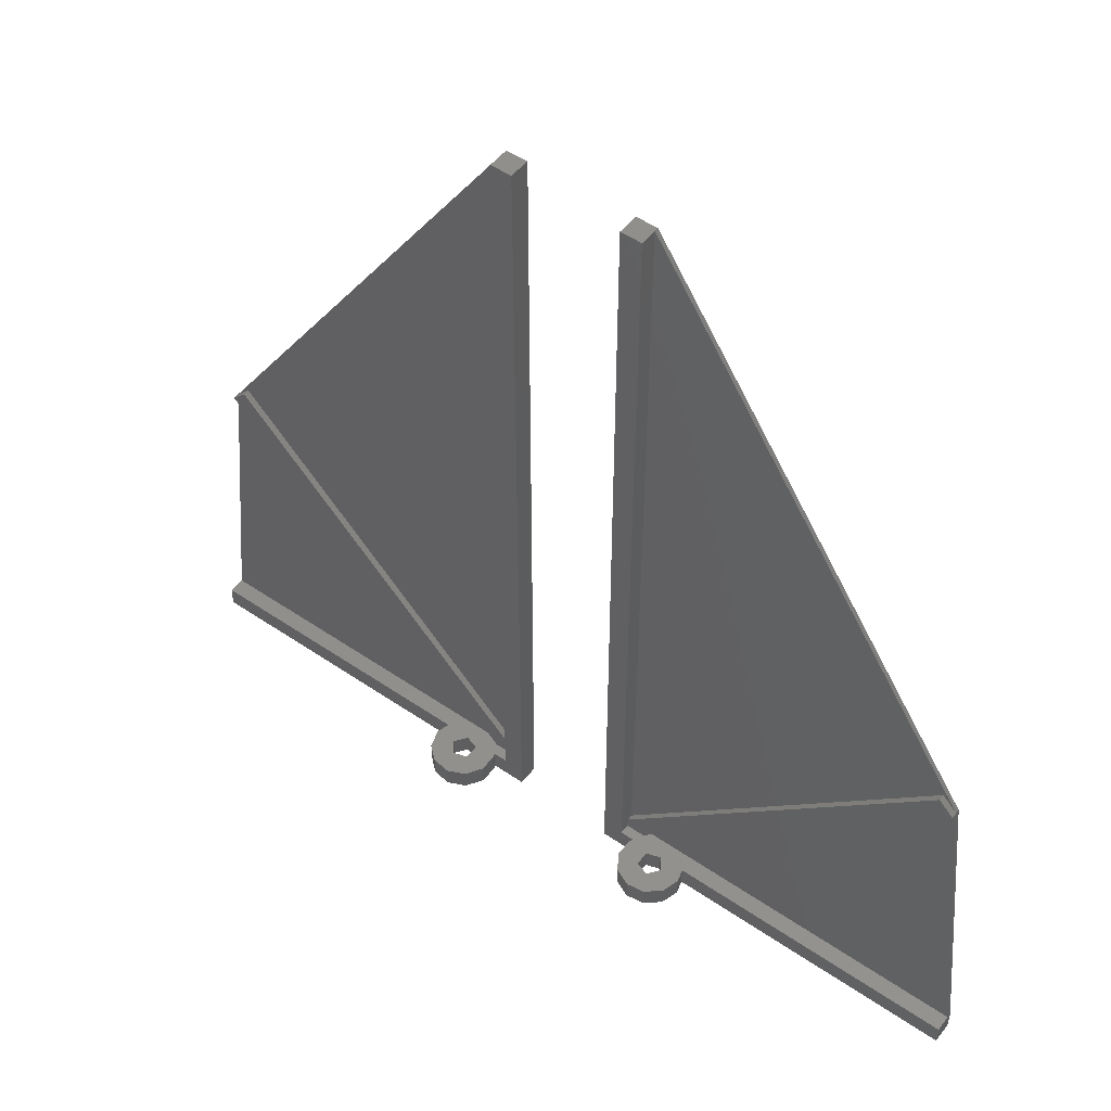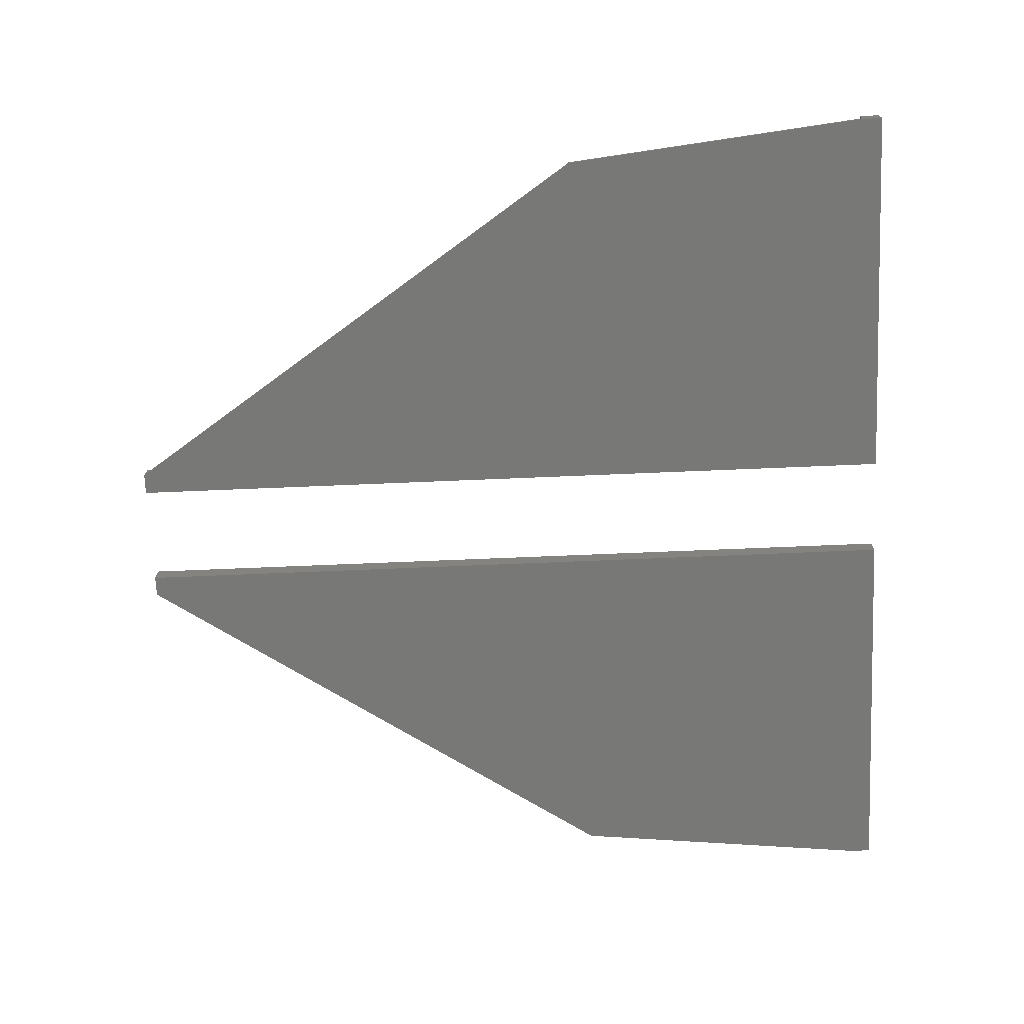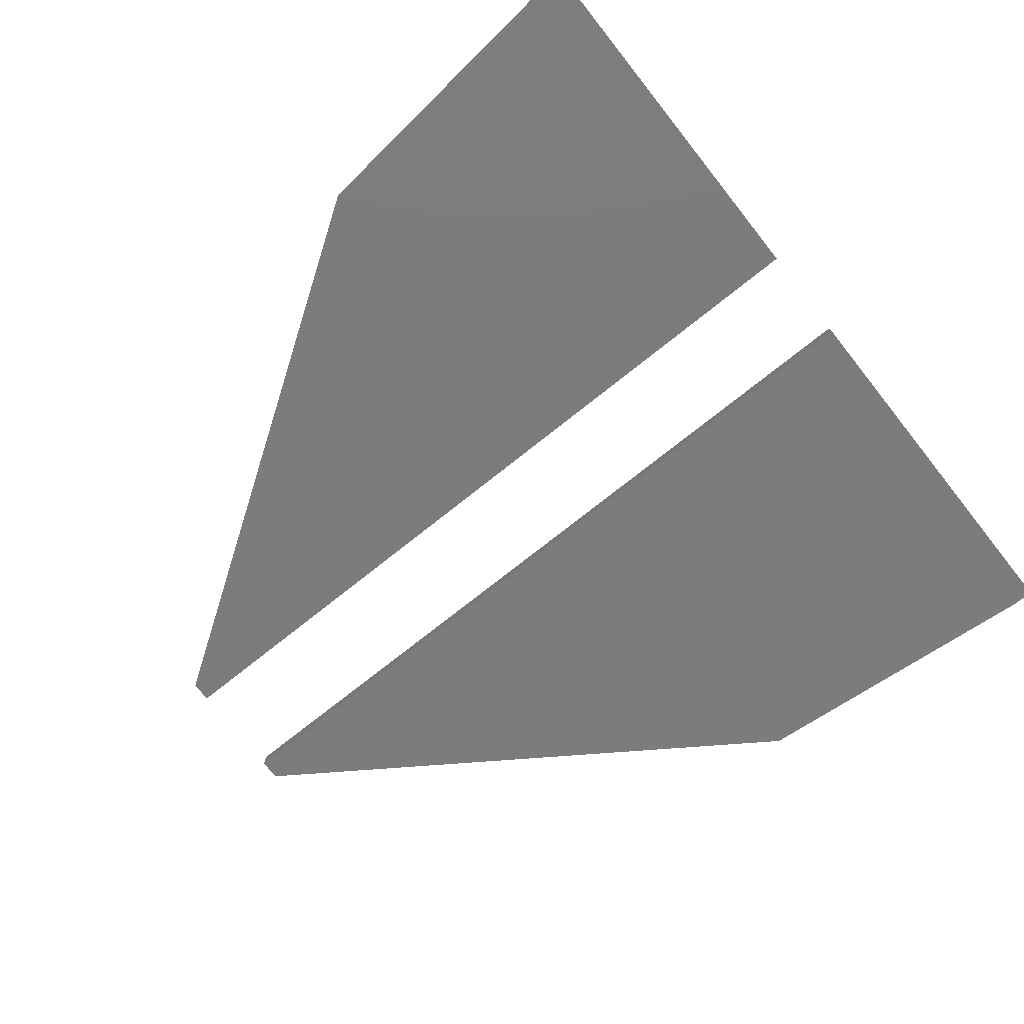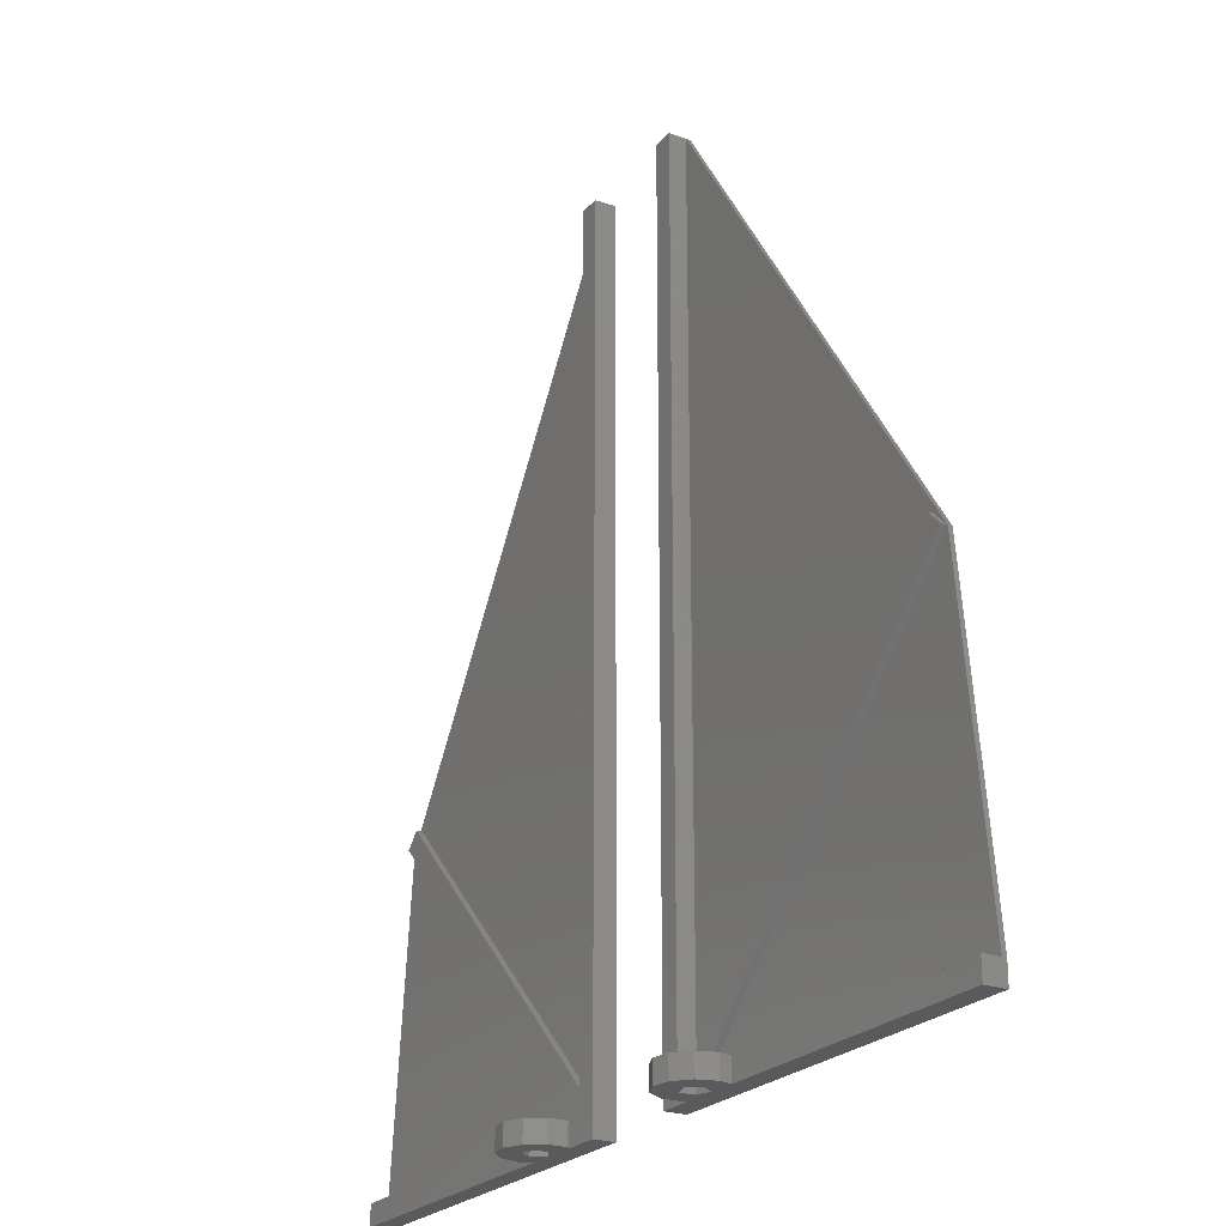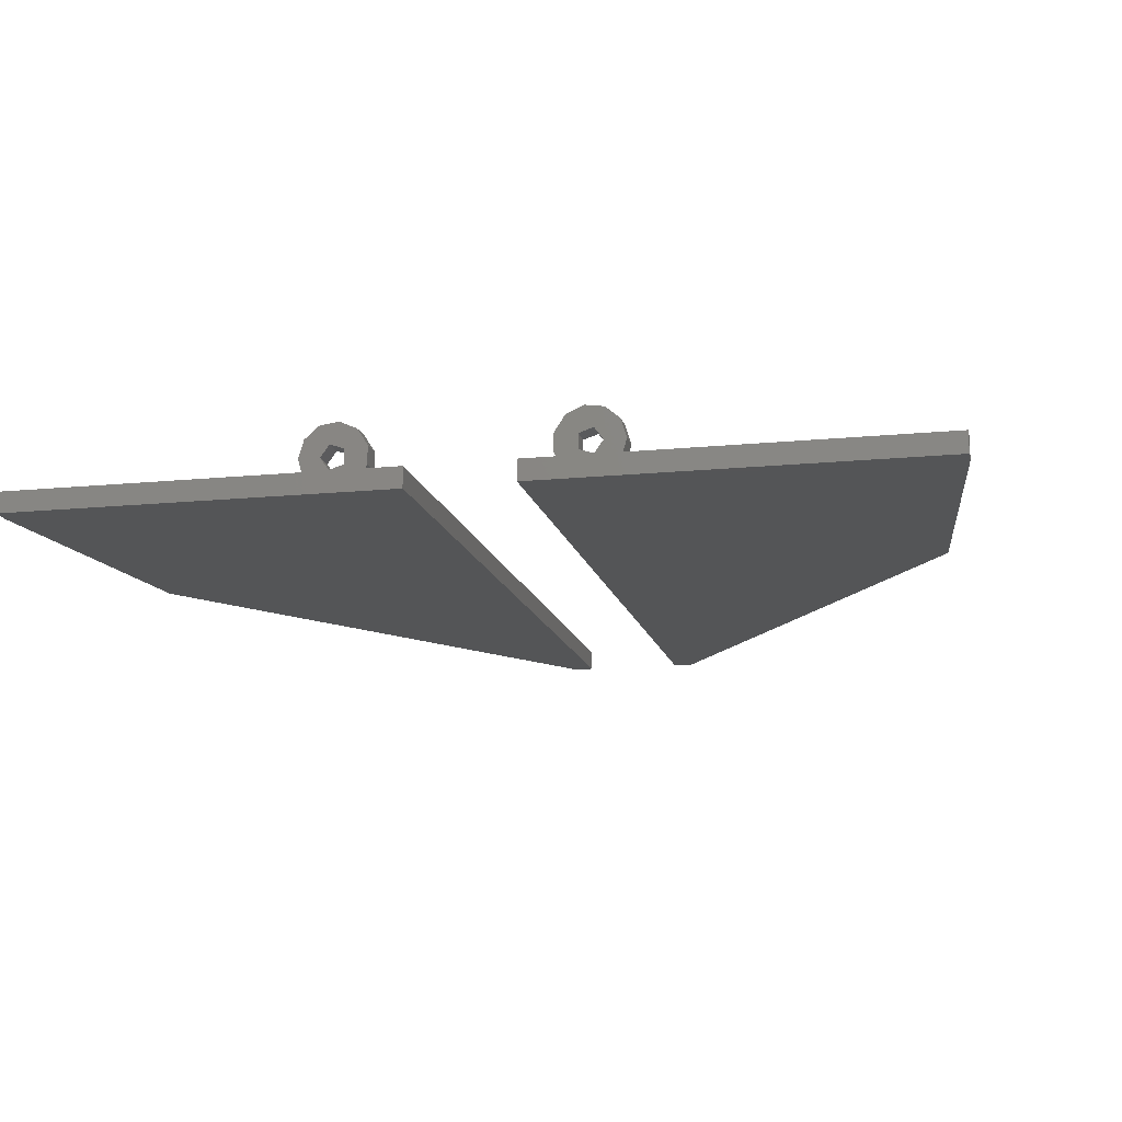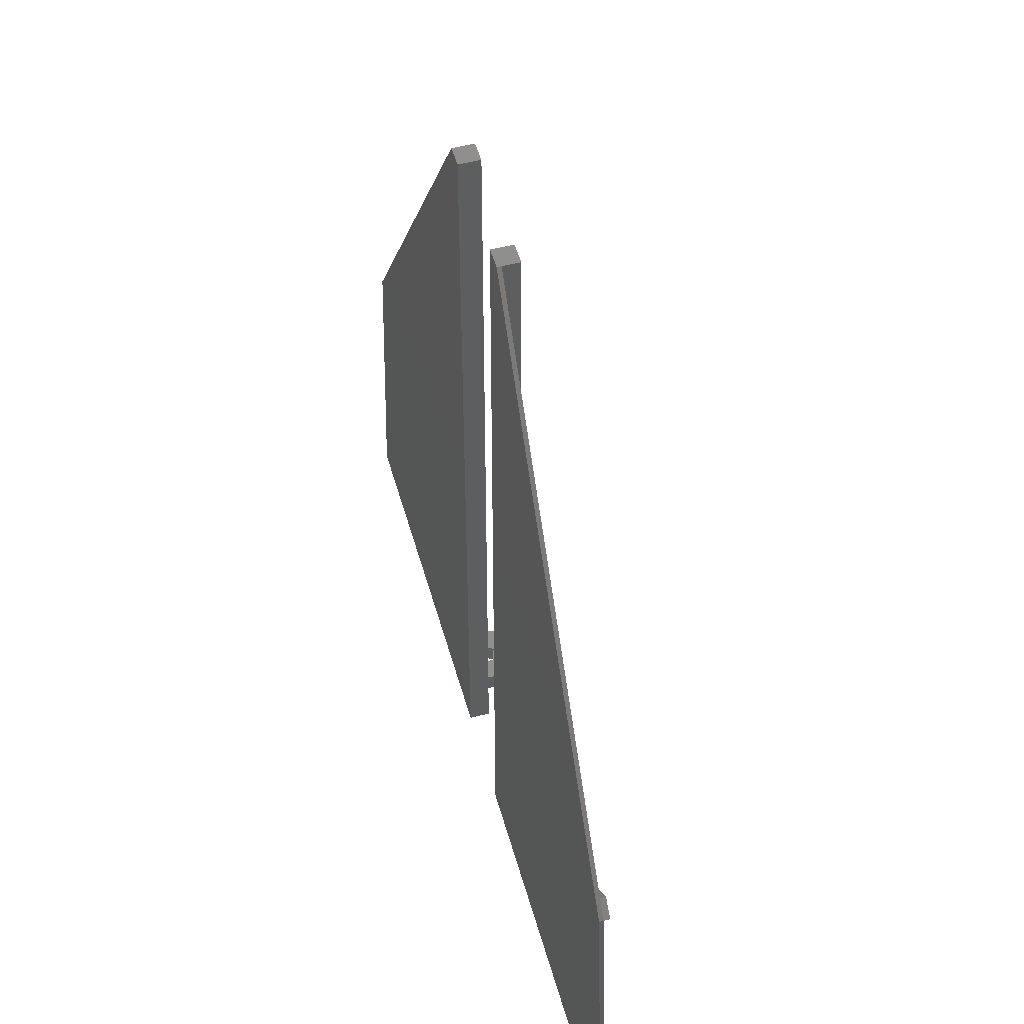
<metadata>
{"format":"stl","ext":"stl","renderer":"f3d","projection":"perspective","resolution":1024,"background":"white","views":[{"elev":50.8,"azim":36.8,"up":"+Y"},{"elev":-70.8,"azim":-87.6,"up":"+Z"},{"elev":-75.4,"azim":-51.6,"up":"+Z"},{"elev":-23.2,"azim":59.8,"up":"+Y"},{"elev":-14.1,"azim":12.4,"up":"+Z"},{"elev":51.3,"azim":-105.5,"up":"+Y"}]}
</metadata>
<code>
# stl→obj: 110 verts, 220 faces
v 5 0 0
v 5 0 2
v 5 80 0
v 5 80 2
v 42.5 0 0
v 42.5 0 2
v 7 80 0
v 39.23 32.41 0
v 42.5 2 0
v 7 80 0.4
v 7 80 2
v 14.1 2.665e-16 2
v 8.371 2.665e-16 2
v 8.371 2 2
v 14.1 2 2
v 7 2 2
v 42.5 2 2
v 42.5 2 0.4
v 39.23 32.41 0.4
v 7 2 1
v 7 3 1
v 7 3 0.4
v 37.82 33.82 0.4
v 8.828 2 1
v 9.154 2 0.7816
v 9.99 2 0.4
v 8.828 2 0.4
v 8.18 2.002e-16 2.298
v 8.18 2 2.298
v 9.154 -5.37e-16 5.618
v 8.18 -2.002e-16 4.102
v 10.28 1.566e-16 2.495
v 13.94 -3.841e-16 4.93
v 14.45 0 3.2
v 12.58 -6.463e-16 6.111
v 10.79 -7.033e-16 6.367
v 11.62 2.534e-16 2.059
v 10.28 -1.566e-16 3.905
v 12.45 0 3.2
v 11.62 -2.534e-16 4.341
v 14.45 2 3.2
v 13.94 2 1.47
v 12.71 2 0.4
v 39.23 32.41 1
v 37.82 33.82 1
v 8.18 2 4.102
v 9.154 2 5.618
v 10.79 2 6.367
v 12.58 2 6.111
v 11.62 2 4.341
v 13.94 2 4.93
v 12.45 2 3.2
v 10.28 2 3.905
v 10.28 2 2.495
v 11.62 2 2.059
v -42.5 0 0
v -42.5 0 2
v -42.5 2 0
v -42.5 2 0.4
v -42.5 2 2
v -5 0 0
v -5 0 2
v -39.23 32.41 0
v -7 80 0
v -5 80 0
v -39.23 32.41 0.4
v -12.71 2 0.4
v -9.99 2 0.4
v -8.828 2 0.4
v -14.1 2 2
v -13.94 2 1.47
v -5 80 2
v -7 80 2
v -8.371 2 2
v -7 2 2
v -8.371 2.665e-16 2
v -14.1 2.665e-16 2
v -7 80 0.4
v -37.82 33.82 0.4
v -7 3 0.4
v -37.82 33.82 1
v -39.23 32.41 1
v -8.828 2 1
v -9.154 2 0.7816
v -7 2 1
v -12.58 2 6.111
v -10.79 2 6.367
v -13.94 2 4.93
v -9.154 2 5.618
v -8.18 2 4.102
v -10.28 2 3.905
v -8.18 2 2.298
v -10.28 2 2.495
v -11.62 2 2.059
v -14.45 2 3.2
v -12.45 2 3.2
v -11.62 2 4.341
v -14.45 0 3.2
v -11.62 2.534e-16 2.059
v -8.18 2.002e-16 2.298
v -10.28 1.566e-16 2.495
v -12.58 -6.463e-16 6.111
v -10.79 -7.033e-16 6.367
v -13.94 -3.841e-16 4.93
v -11.62 -2.534e-16 4.341
v -9.154 -5.37e-16 5.618
v -10.28 -1.566e-16 3.905
v -8.18 -2.002e-16 4.102
v -12.45 0 3.2
v -7 3 1
f 1 2 3
f 3 2 4
f 2 1 5
f 6 2 5
f 1 3 5
f 5 3 7
f 5 7 8
f 5 8 9
f 3 4 7
f 10 4 11
f 7 4 10
f 12 2 6
f 13 14 2
f 15 12 6
f 13 2 12
f 16 2 14
f 4 2 16
f 17 15 6
f 16 11 4
f 6 5 9
f 17 6 18
f 18 6 9
f 9 8 19
f 18 9 19
f 8 7 10
f 19 8 10
f 16 20 21
f 10 16 21
f 22 10 21
f 10 11 16
f 10 22 23
f 19 10 23
f 20 16 24
f 24 16 14
f 24 14 25
f 25 26 27
f 24 25 27
f 28 29 13
f 14 29 25
f 13 29 14
f 30 31 28
f 32 30 13
f 13 30 28
f 33 30 34
f 35 30 33
f 36 30 35
f 37 32 13
f 38 30 32
f 39 37 12
f 34 40 12
f 34 30 40
f 12 37 13
f 40 39 12
f 38 40 30
f 34 15 41
f 41 15 42
f 12 15 34
f 43 42 18
f 18 42 15
f 18 15 17
f 19 27 26
f 18 19 43
f 26 43 19
f 24 27 19
f 44 24 19
f 19 23 45
f 44 19 45
f 22 21 23
f 23 21 45
f 21 20 24
f 45 21 44
f 44 21 24
f 46 47 29
f 29 47 48
f 29 48 49
f 50 49 51
f 52 51 41
f 29 42 43
f 29 43 26
f 29 26 25
f 29 49 53
f 52 41 42
f 29 54 55
f 29 55 42
f 52 42 55
f 53 49 50
f 54 29 53
f 50 51 52
f 31 46 28
f 28 46 29
f 31 30 46
f 46 30 47
f 47 30 36
f 48 47 36
f 48 36 35
f 49 48 35
f 49 35 33
f 51 49 33
f 51 33 34
f 41 51 34
f 37 55 54
f 32 37 54
f 32 54 53
f 38 32 53
f 52 55 39
f 39 55 37
f 52 39 50
f 50 39 40
f 50 40 53
f 53 40 38
f 56 57 58
f 59 57 60
f 58 57 59
f 57 56 61
f 62 57 61
f 56 58 61
f 61 58 63
f 61 63 64
f 61 64 65
f 58 59 63
f 63 59 66
f 66 59 67
f 68 66 67
f 69 66 68
f 70 71 60
f 60 71 67
f 60 67 59
f 62 72 73
f 74 62 75
f 75 62 73
f 76 62 74
f 77 62 76
f 57 62 77
f 60 77 70
f 57 77 60
f 62 61 65
f 72 62 65
f 64 78 65
f 65 78 73
f 65 73 72
f 63 66 64
f 64 66 78
f 78 66 79
f 80 78 79
f 81 79 82
f 82 79 66
f 69 83 82
f 66 69 82
f 69 84 83
f 74 75 83
f 74 83 84
f 84 69 68
f 83 75 85
f 86 87 88
f 88 87 89
f 88 89 90
f 91 90 92
f 93 92 84
f 93 68 94
f 94 68 67
f 88 67 71
f 88 71 95
f 93 84 68
f 88 96 67
f 96 94 67
f 97 90 91
f 88 90 97
f 96 88 97
f 91 92 93
f 71 70 95
f 70 77 95
f 77 98 95
f 99 76 100
f 101 99 100
f 102 77 103
f 104 77 102
f 98 77 104
f 103 105 106
f 103 77 105
f 106 107 108
f 108 101 100
f 77 76 99
f 105 107 106
f 107 101 108
f 109 105 77
f 99 109 77
f 74 92 100
f 84 92 74
f 76 74 100
f 73 78 75
f 110 78 80
f 75 78 110
f 85 75 110
f 110 80 81
f 81 80 79
f 83 85 110
f 82 83 81
f 81 83 110
f 102 86 88
f 104 102 88
f 88 95 104
f 104 95 98
f 100 92 90
f 108 100 90
f 108 90 89
f 106 108 89
f 106 89 87
f 103 106 87
f 103 87 86
f 102 103 86
f 96 109 99
f 94 96 99
f 105 109 96
f 97 105 96
f 105 97 107
f 107 97 91
f 107 91 101
f 101 91 93
f 94 99 101
f 93 94 101

</code>
